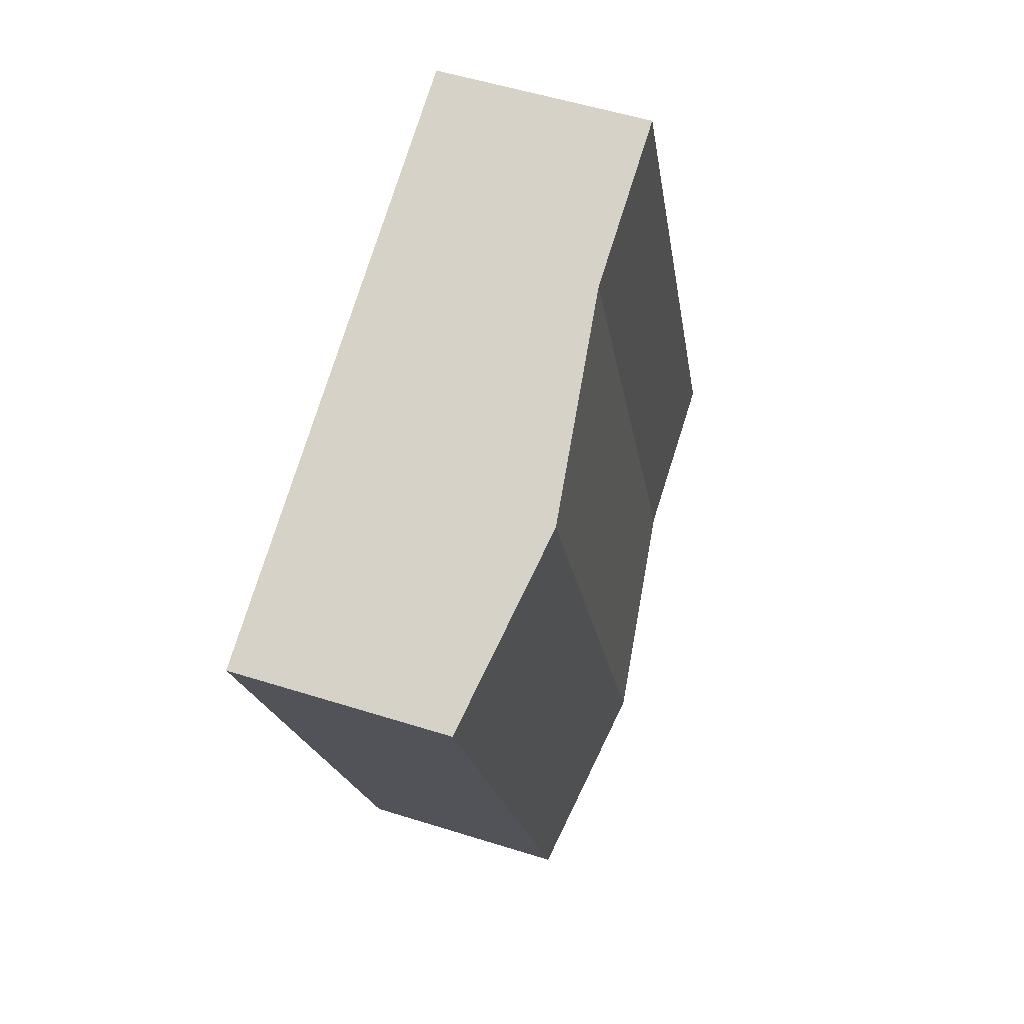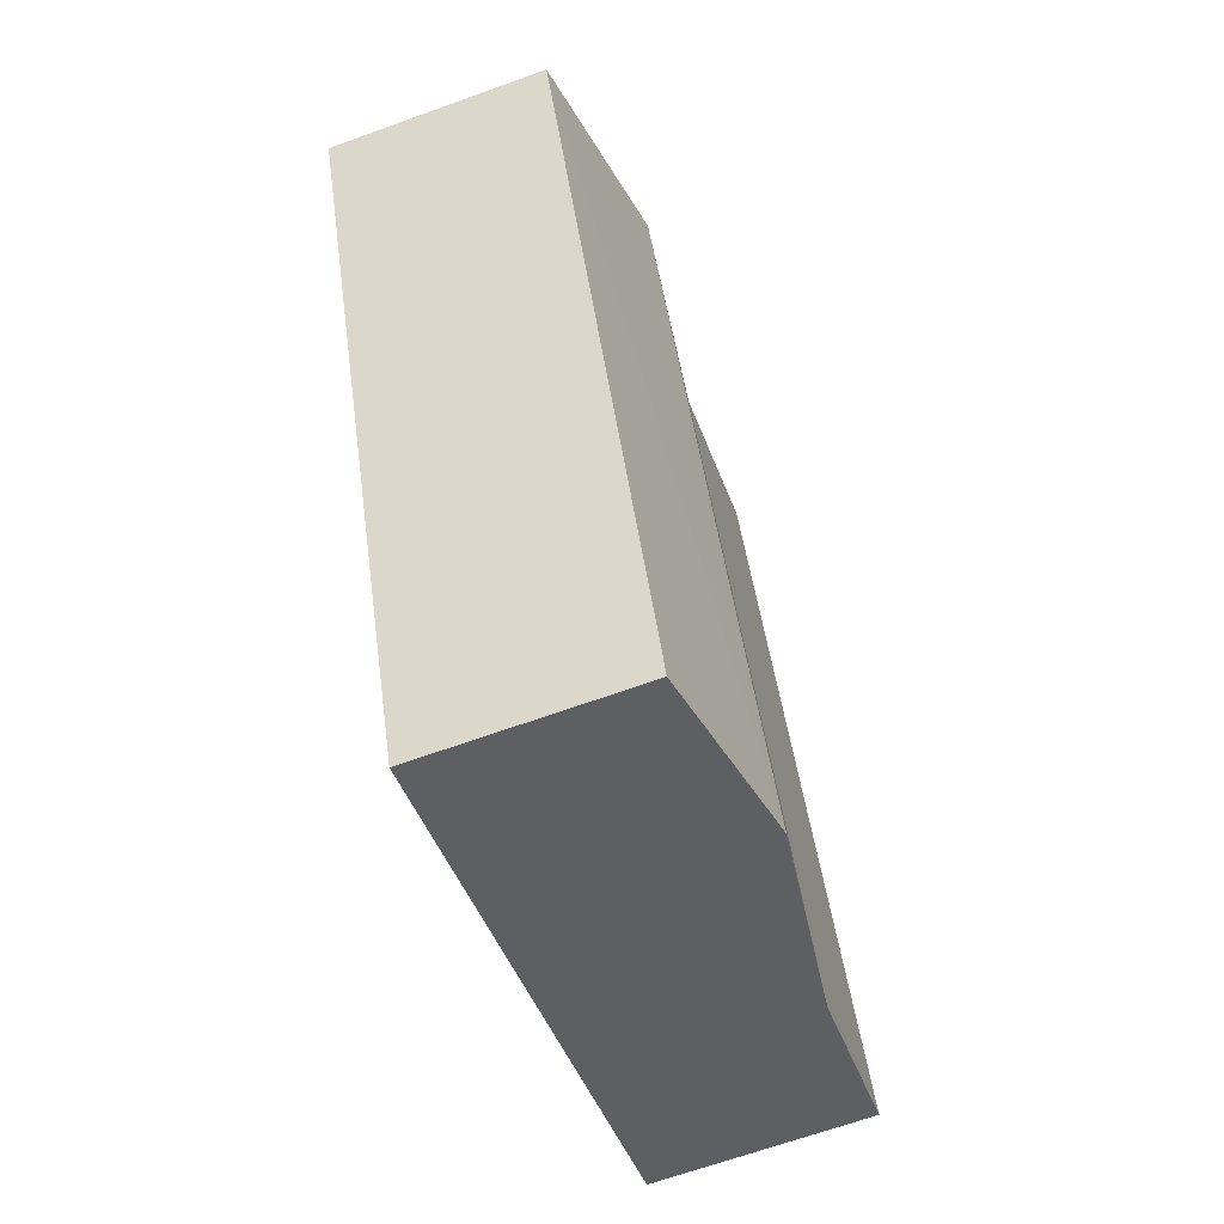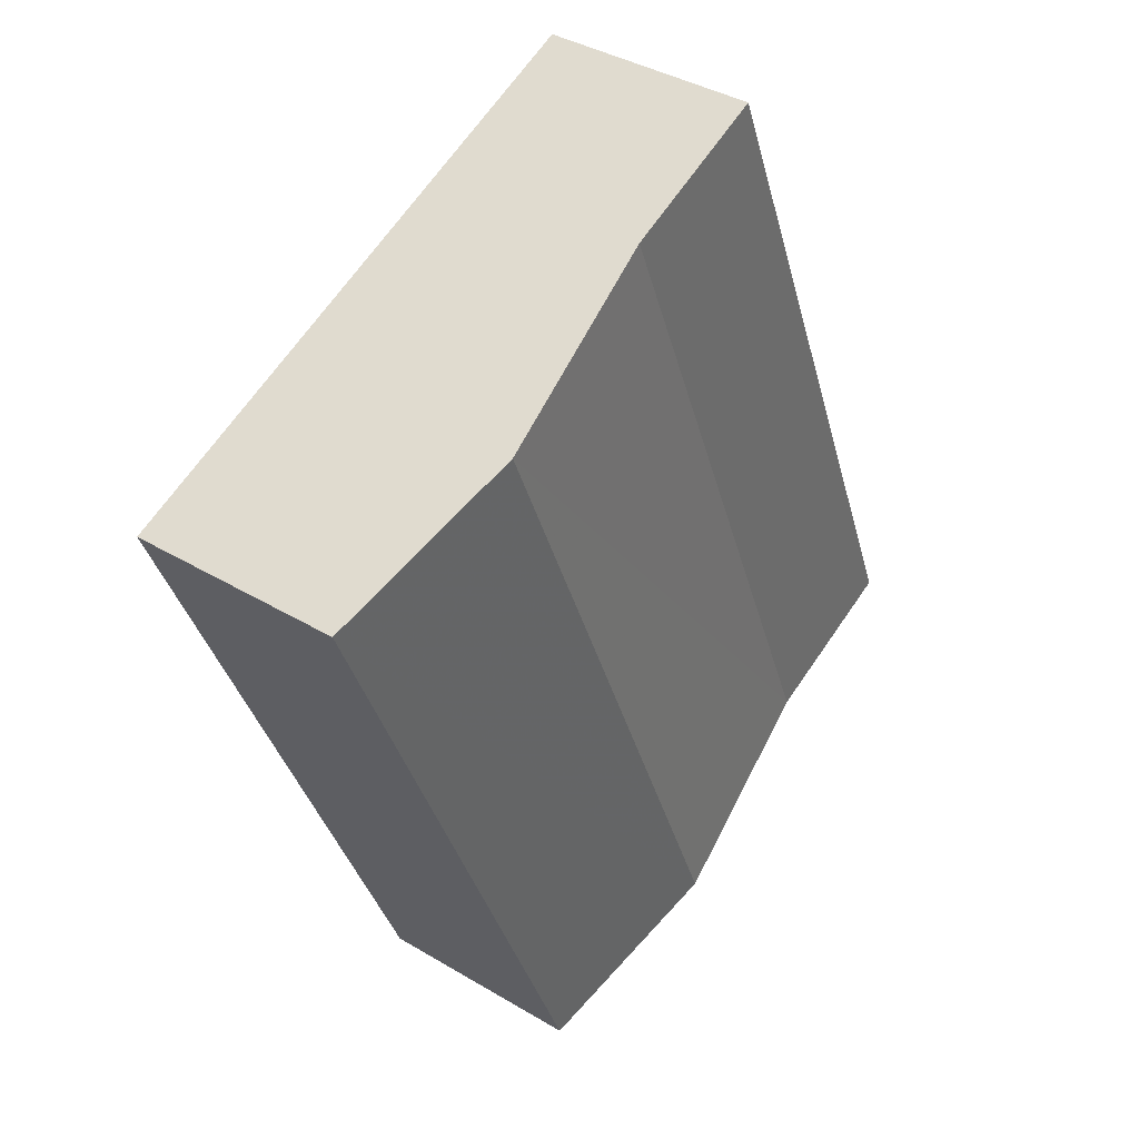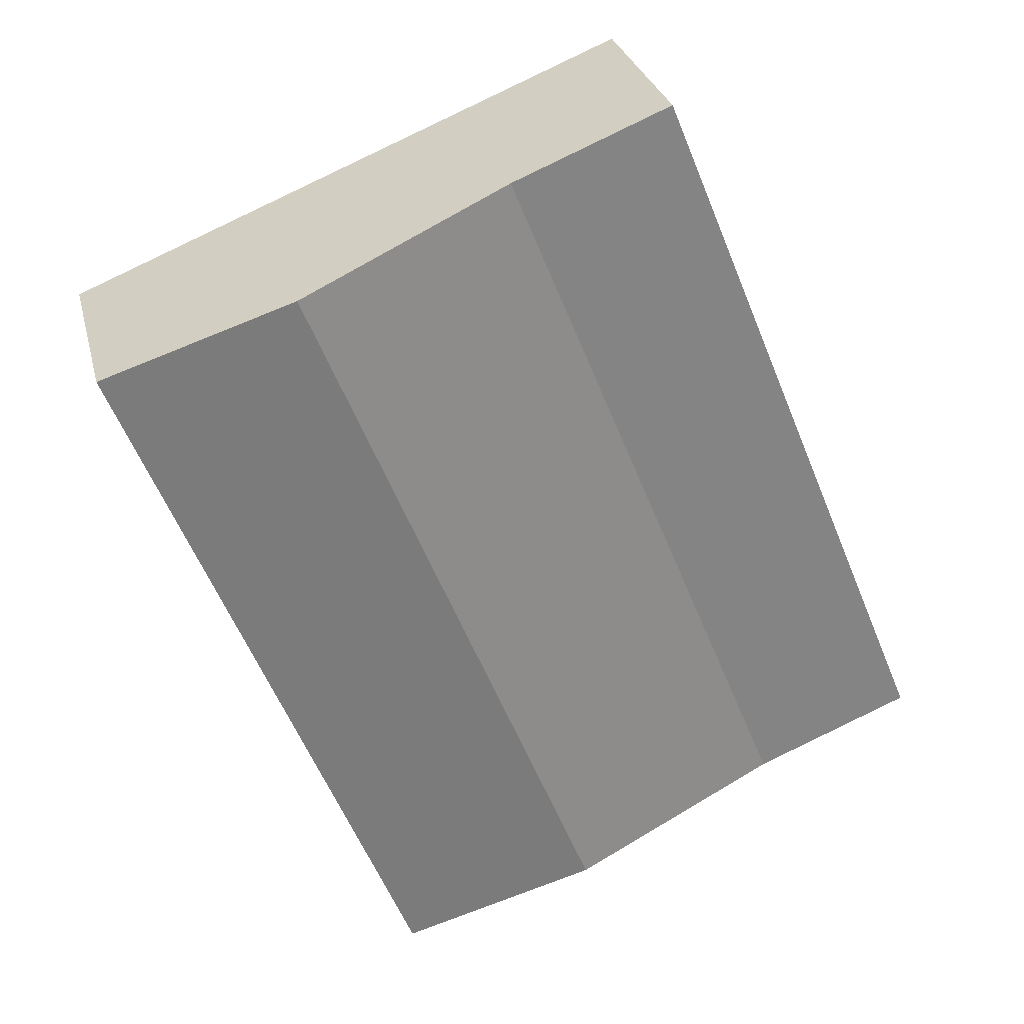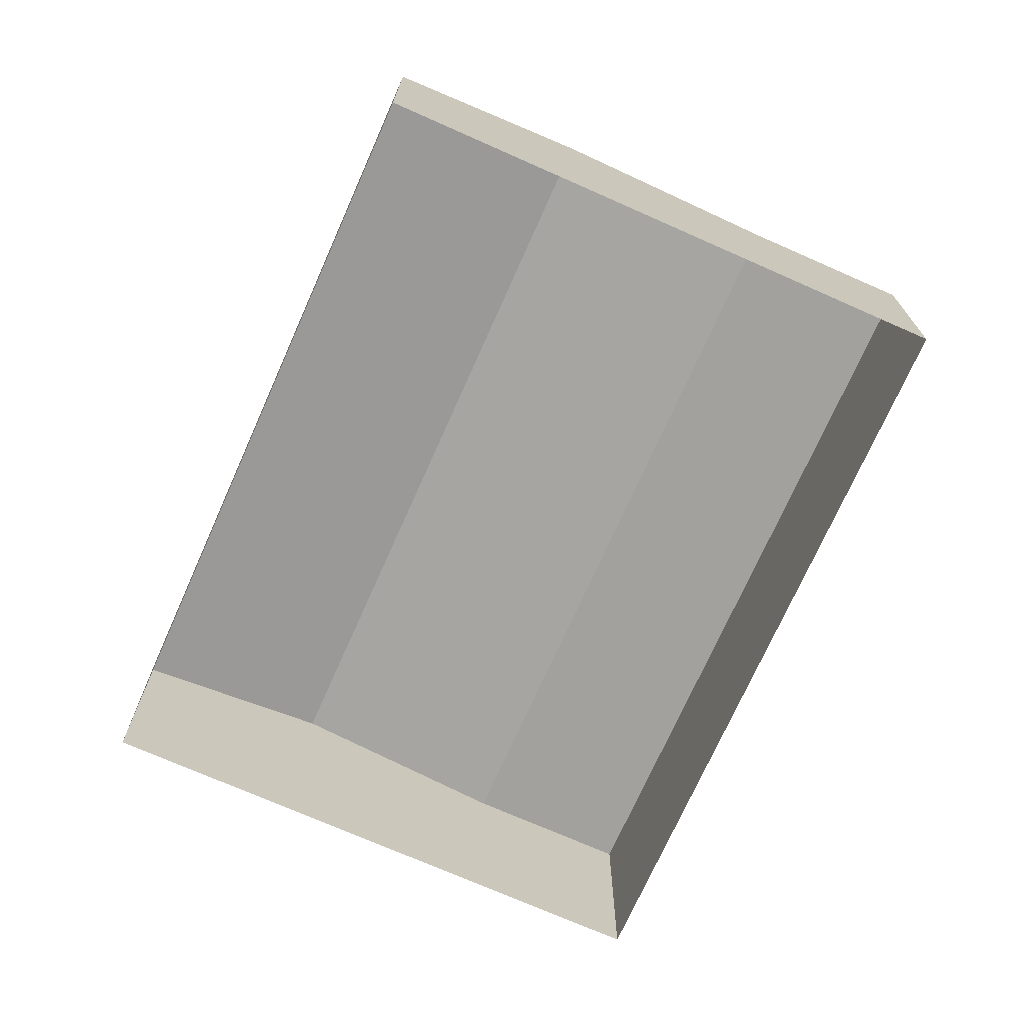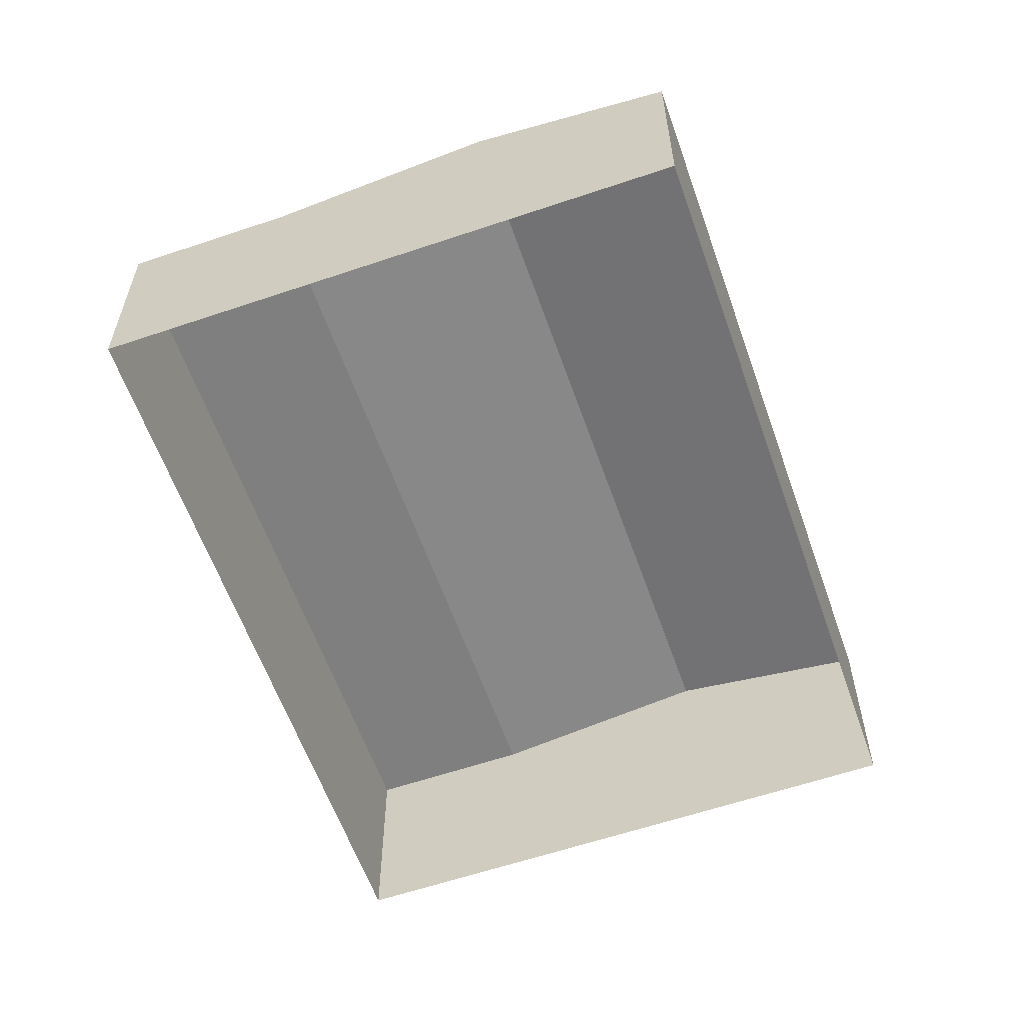
<metadata>
{"format":"obj","ext":"obj","renderer":"f3d","projection":"perspective","resolution":1024,"background":"white","views":[{"elev":52.5,"azim":-71.0,"up":"+Y"},{"elev":-66.0,"azim":-70.0,"up":"+Y"},{"elev":38.3,"azim":-52.7,"up":"+Y"},{"elev":28.7,"azim":-13.5,"up":"+Y"},{"elev":-72.1,"azim":-1.8,"up":"+Z"},{"elev":-59.7,"azim":-138.6,"up":"+Z"}]}
</metadata>
<code>
v -2.201e+05 -1.242e+05 33.06
v -2.201e+05 -1.242e+05 33.06
v -2.201e+05 -1.242e+05 33.06
v -2.201e+05 -1.242e+05 33.06
v -2.201e+05 -1.242e+05 38.42
v -2.201e+05 -1.242e+05 37.74
v -2.201e+05 -1.242e+05 37.74
v -2.201e+05 -1.242e+05 38.42
v -2.201e+05 -1.242e+05 37.74
v -2.201e+05 -1.242e+05 37.74
v -2.201e+05 -1.242e+05 37.74
v -2.201e+05 -1.242e+05 37.74
f 1 2 3
f 4 1 3
f 5 6 7
f 5 8 6
f 7 9 10
f 7 6 9
f 11 12 8
f 5 11 8
f 11 1 4
f 12 11 4
f 11 5 1
f 1 7 2
f 7 10 2
f 1 5 7
f 9 6 3
f 3 6 4
f 4 8 12
f 4 6 8
f 10 3 2
f 10 9 3

</code>
